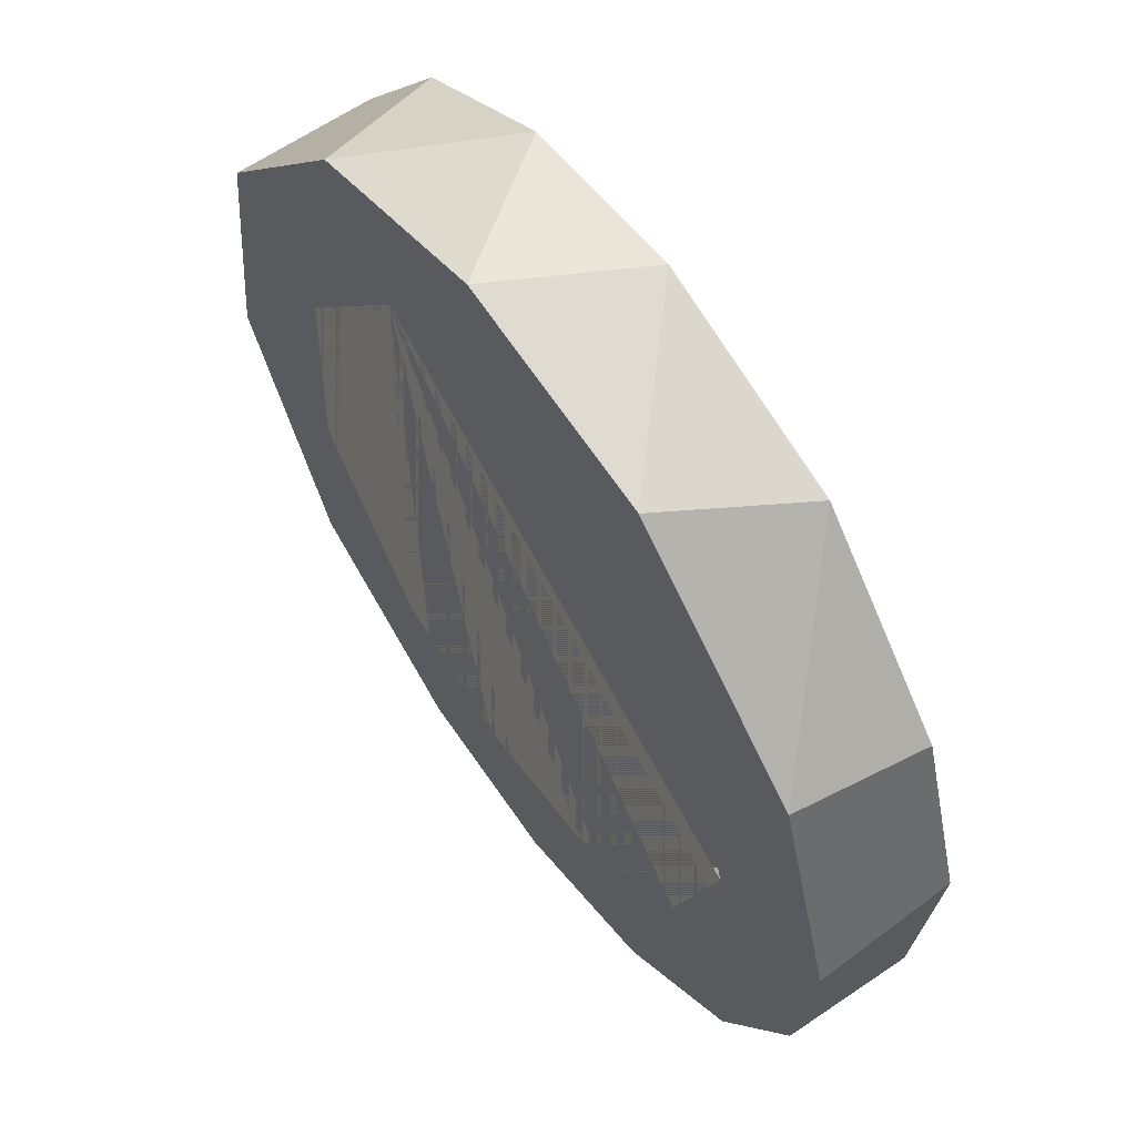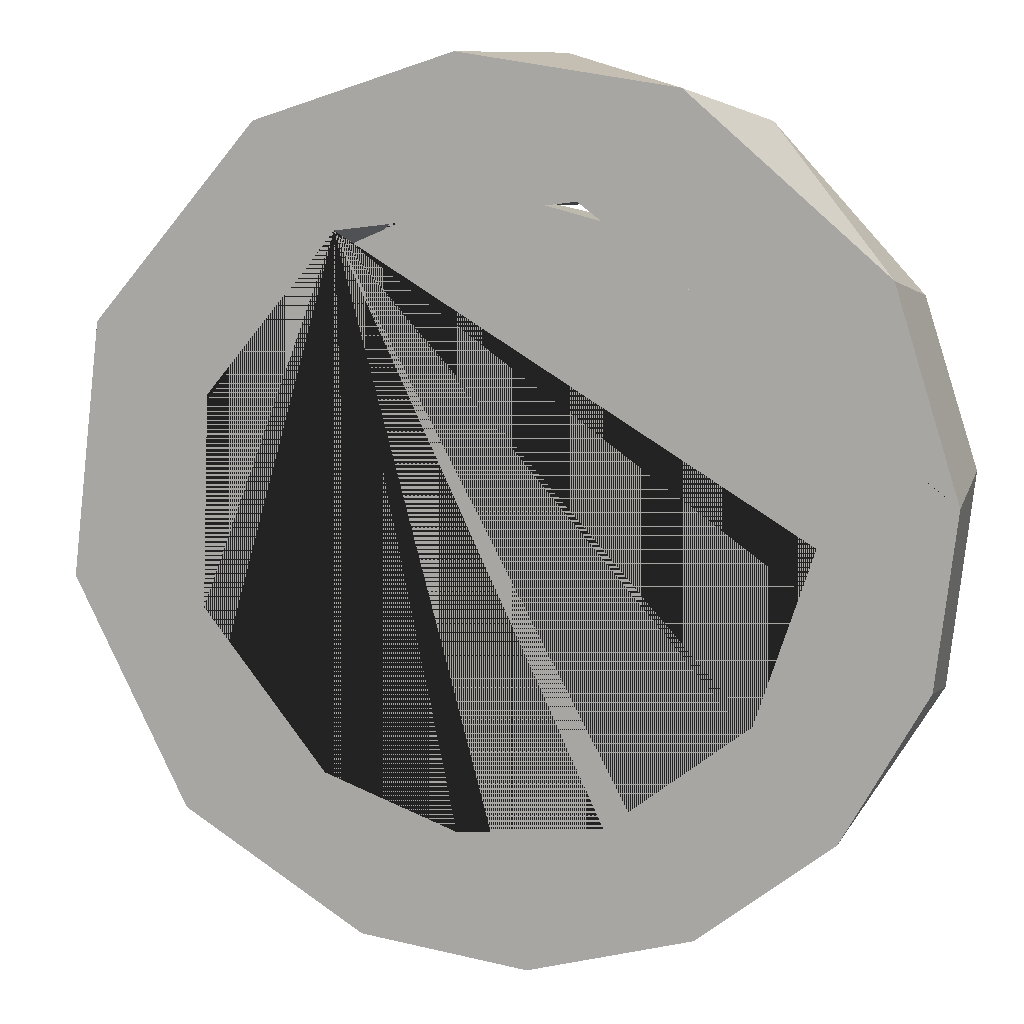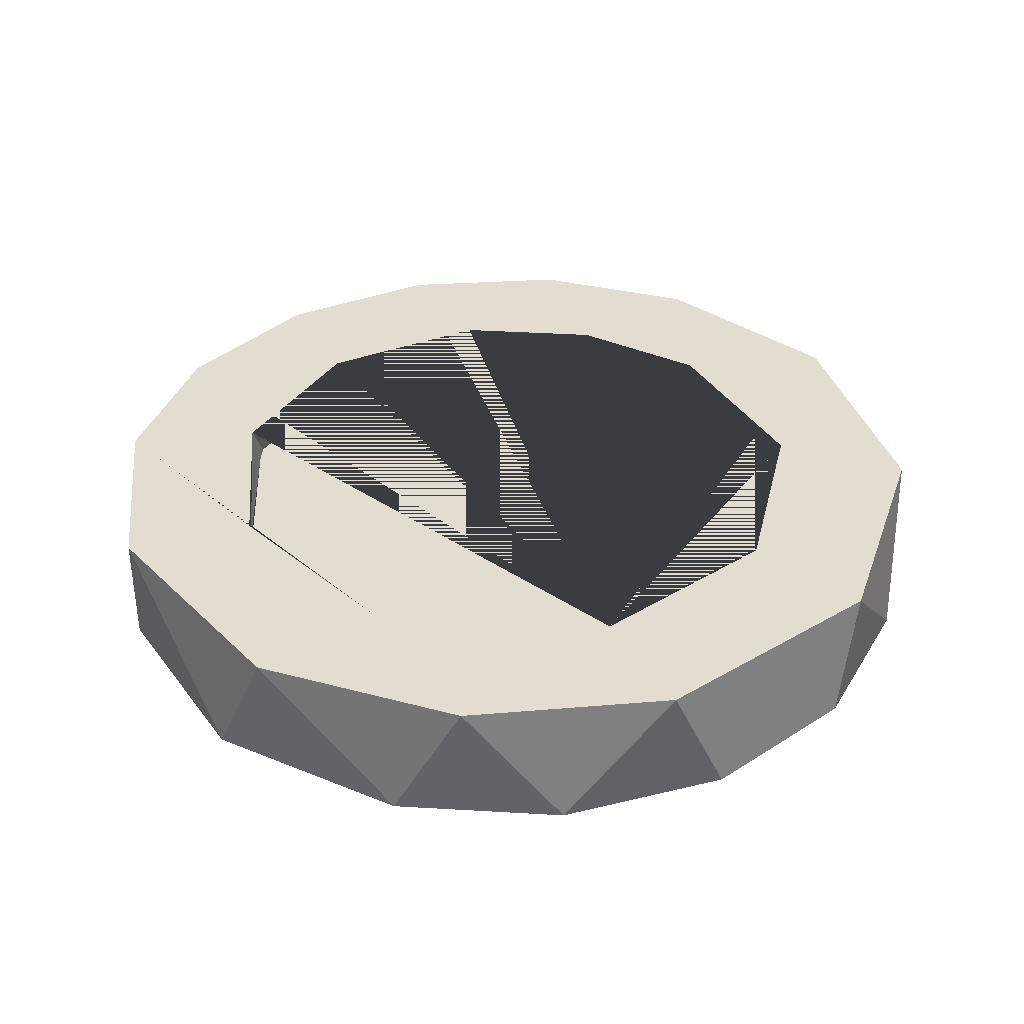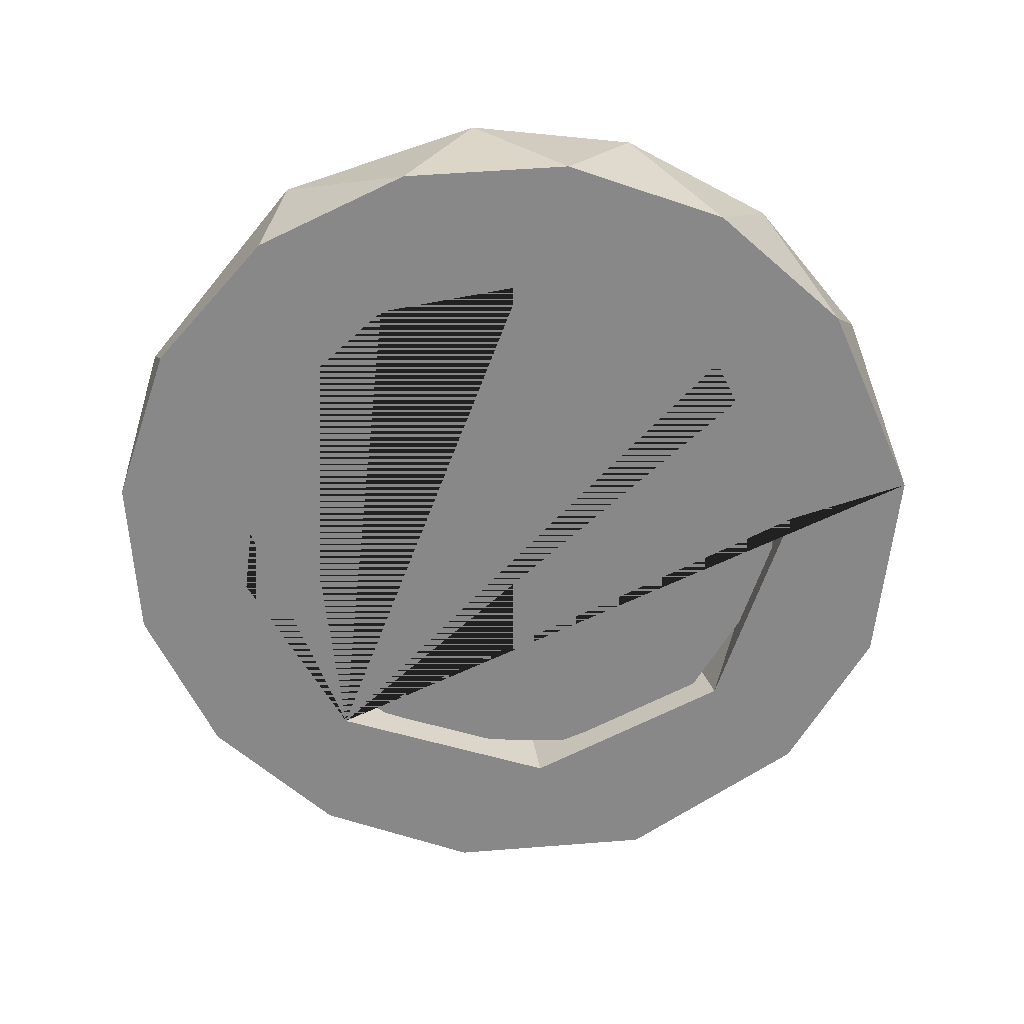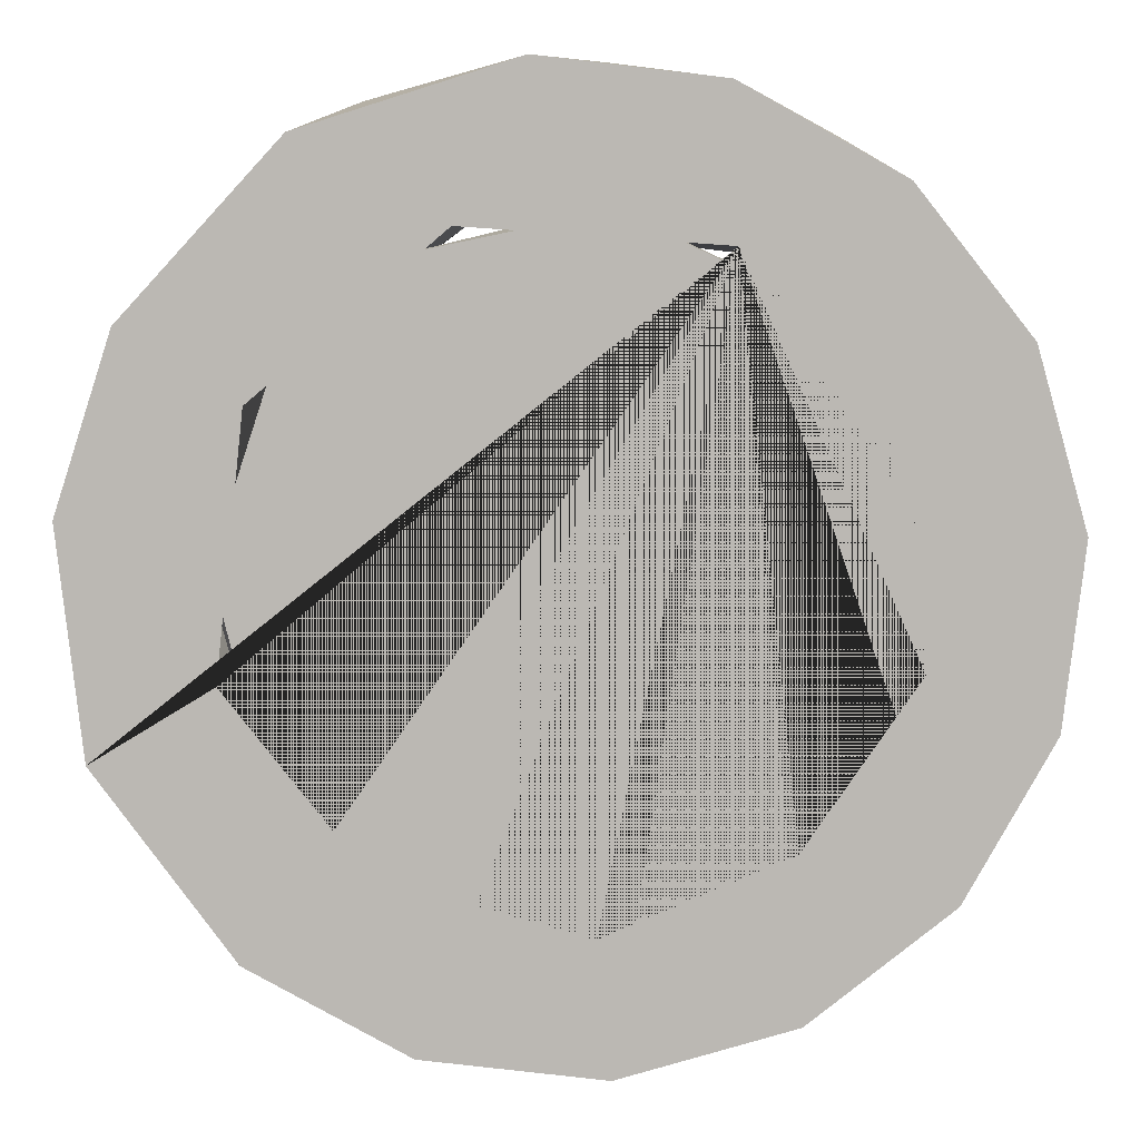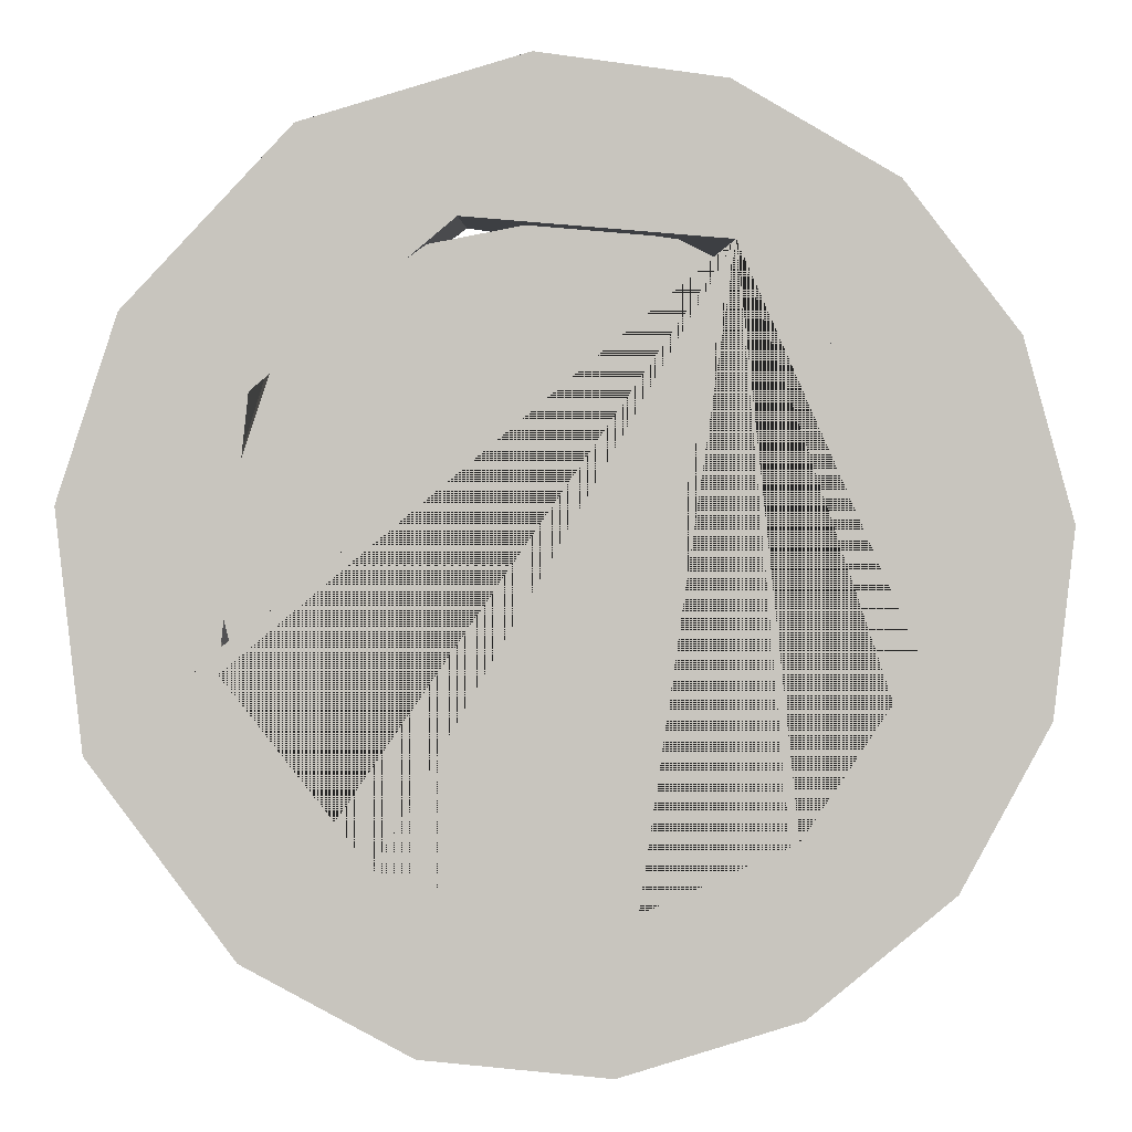
<metadata>
{"format":"obj","ext":"obj","renderer":"f3d","projection":"perspective","resolution":1024,"background":"white","views":[{"elev":60.5,"azim":54.7,"up":"+Y"},{"elev":9.7,"azim":17.3,"up":"+Y"},{"elev":35.1,"azim":-168.9,"up":"+Z"},{"elev":-62.8,"azim":-12.3,"up":"+Z"},{"elev":7.3,"azim":179.3,"up":"+Y"},{"elev":0.2,"azim":174.2,"up":"+Y"}]}
</metadata>
<code>
o Цилиндр.001
v -0.05009 0.7145 0.06
v 0.3205 0.6257 -0.06
v 0.3422 0.6141 0.06
v 0.5791 0.4082 -0.06
v 0.5987 0.3788 0.06
v 0.7083 0.01762 -0.06
v 0.7105 -0.09025 0.06
v 0.6257 -0.3205 -0.06
v 0.4082 -0.5791 -0.06
v 0.4386 -0.5662 0.06
v 0.08117 -0.6983 -0.06
v -0.01762 -0.7083 0.06
v -0.4082 -0.5791 0.06
v -0.3197 -0.6409 -0.06
v -0.6909 -0.1885 0.06
v -0.6792 -0.2271 -0.06
v -0.6611 0.2548 -0.06
v -0.6476 0.2873 0.06
v -0.4555 0.5355 -0.06
v -0.4364 0.5512 0.06
v -0.09025 0.7105 -0.06
v 0.0809 1.001 -0.15
v -0.0809 1.001 0.15
v 0.4105 0.9252 0.15
v 0.5412 0.8553 -0.15
v 0.8553 0.5412 0.15
v 0.8773 0.4889 -0.15
v 0.9976 0.116 -0.15
v 1.001 0.0809 0.15
v 0.9444 -0.364 -0.15
v 0.9558 -0.3084 0.15
v 0.7651 -0.6507 0.15
v 0.6507 -0.7651 -0.15
v 0.4578 -0.8939 0.15
v 0.3084 -0.9558 -0.15
v 0.0809 -1.001 0.15
v -0.0809 -1.001 -0.15
v -0.3084 -0.9558 0.15
v -0.4578 -0.8939 -0.15
v -0.7333 -0.6977 0.15
v -0.7651 -0.6507 -0.15
v -0.9558 -0.3084 -0.15
v -0.9973 -0.1727 0.15
v -1.001 0.0809 -0.15
v -0.9252 0.4105 0.15
v -0.8939 0.4578 -0.15
v -0.6507 0.7651 -0.15
v -0.5412 0.8553 0.15
v -0.3084 0.9558 -0.15
v 0.6882 -0.2088 -0.15
v 0.5791 -0.4082 0.15
v 0.2548 -0.6611 0.15
v 0.3926 -0.5875 -0.15
v -0.3926 -0.5875 0.15
v -0.08117 -0.6983 0.15
v 0.1885 0.6909 0.15
v 0.5909 0.3948 0.15
v 0.7083 -0.01762 0.15
v -0.05009 -0.7145 -0.15
v -0.6792 -0.2271 0.15
v -0.6611 0.2548 0.15
v -0.3553 0.6219 0.15
v -0.4468 -0.5444 -0.15
v -0.6909 -0.1885 -0.15
v 0.2271 0.6792 -0.15
v 0.6292 0.3363 -0.15
v -0.6476 0.2873 -0.15
v -0.3197 0.6409 -0.15
f 7 8 6
f 10 9 8
f 12 14 11
f 28 27 26 29
f 24 25 22
f 26 27 25
f 32 33 30
f 34 35 33
f 36 37 35
f 38 39 37
f 40 41 39
f 43 44 42
f 45 46 44
f 48 49 47
f 23 22 49
f 57 66 58
f 58 50 51
f 51 53 52
f 52 59 55
f 55 59 54
f 4 2 3 5
f 6 4 5 7
f 11 9 10 12
f 7 10 8
f 16 14 13 15
f 12 13 14
f 17 16 15 18
f 19 17 18 20
f 21 19 20 1
f 7 5 3 1 20 18 15 13 12 10
f 21 2 4 6 8 9 11 14 16 17 19
f 23 24 22
f 24 26 25
f 30 28 29 31
f 42 41 40 43
f 31 32 30
f 32 34 33
f 34 36 35
f 36 38 37
f 38 40 39
f 47 46 45 48
f 43 45 44
f 62 56 24 23 48 45 43 40 38 36 34 32 31 58 51 52 55 54 60 61
f 29 26 24 56 57 58 31
f 48 23 49
f 66 65 22 25 27 28 30 50
f 2 21 1 3
f 65 66 57 56
f 68 67 64 63 59 53 50 30 33 35 37 39 41 42 44 46 47 49 22 65
f 63 64 60 54
f 58 66 50
f 50 53 51
f 52 53 59
f 54 59 63
f 64 67 61 60
f 67 68 62 61
f 68 65 56 62

</code>
